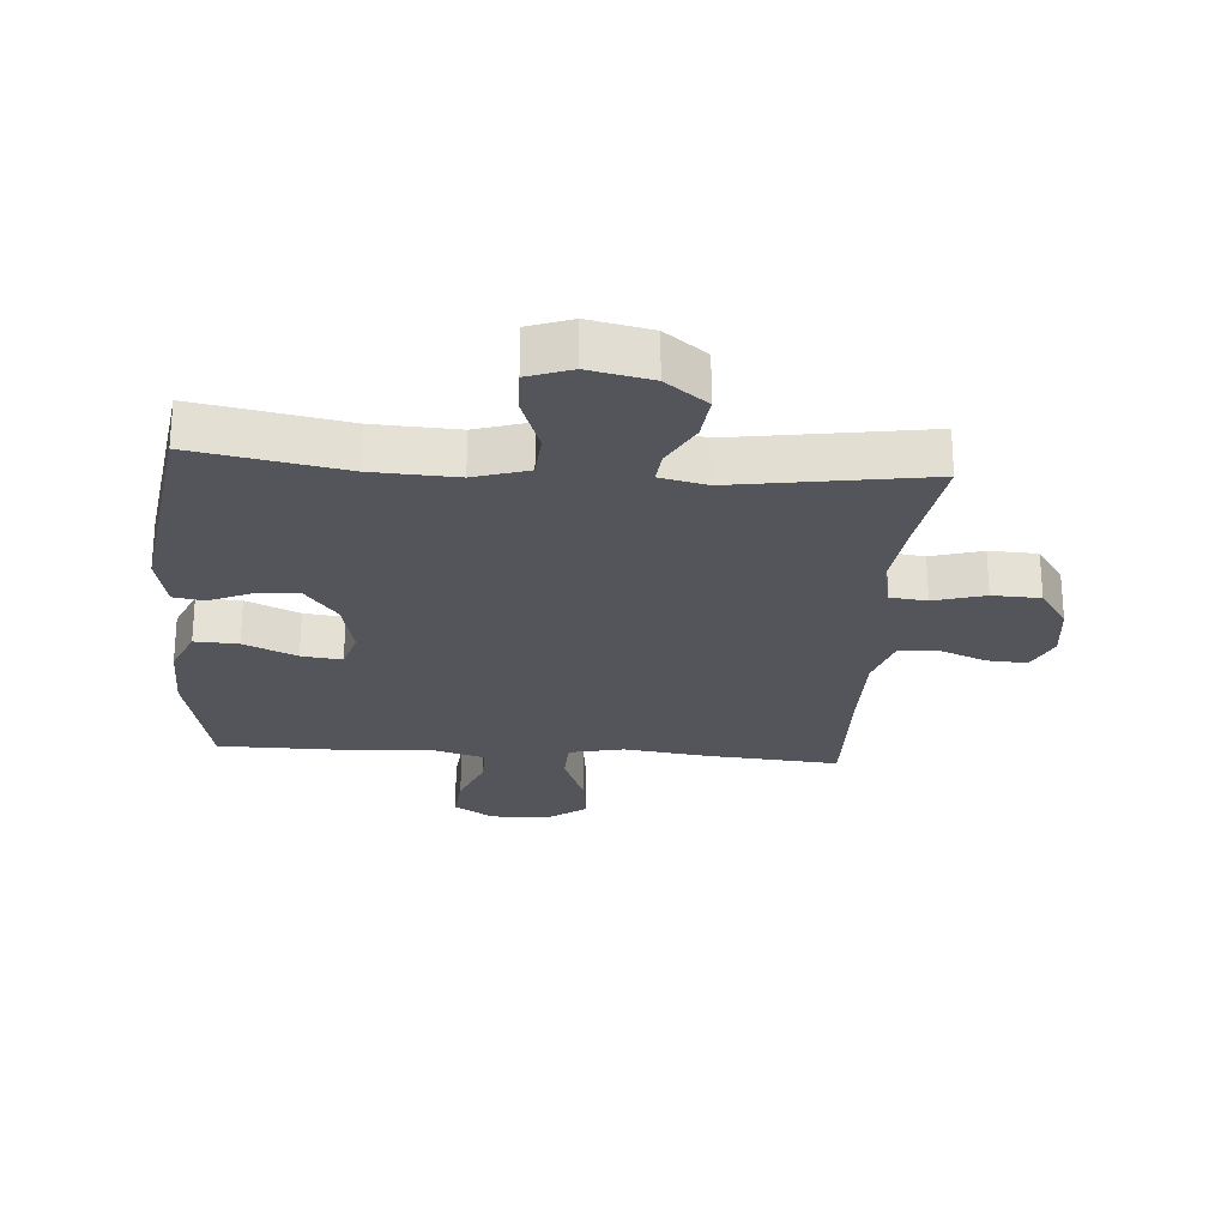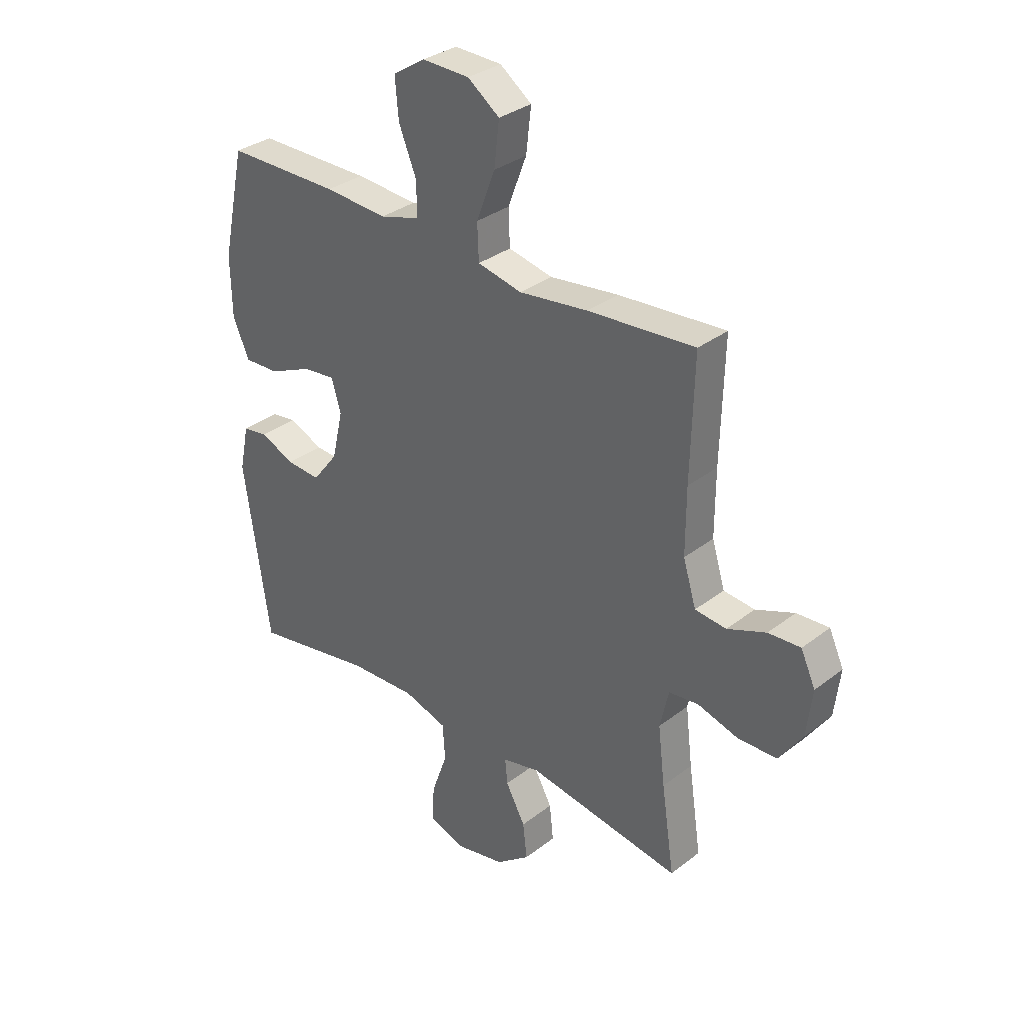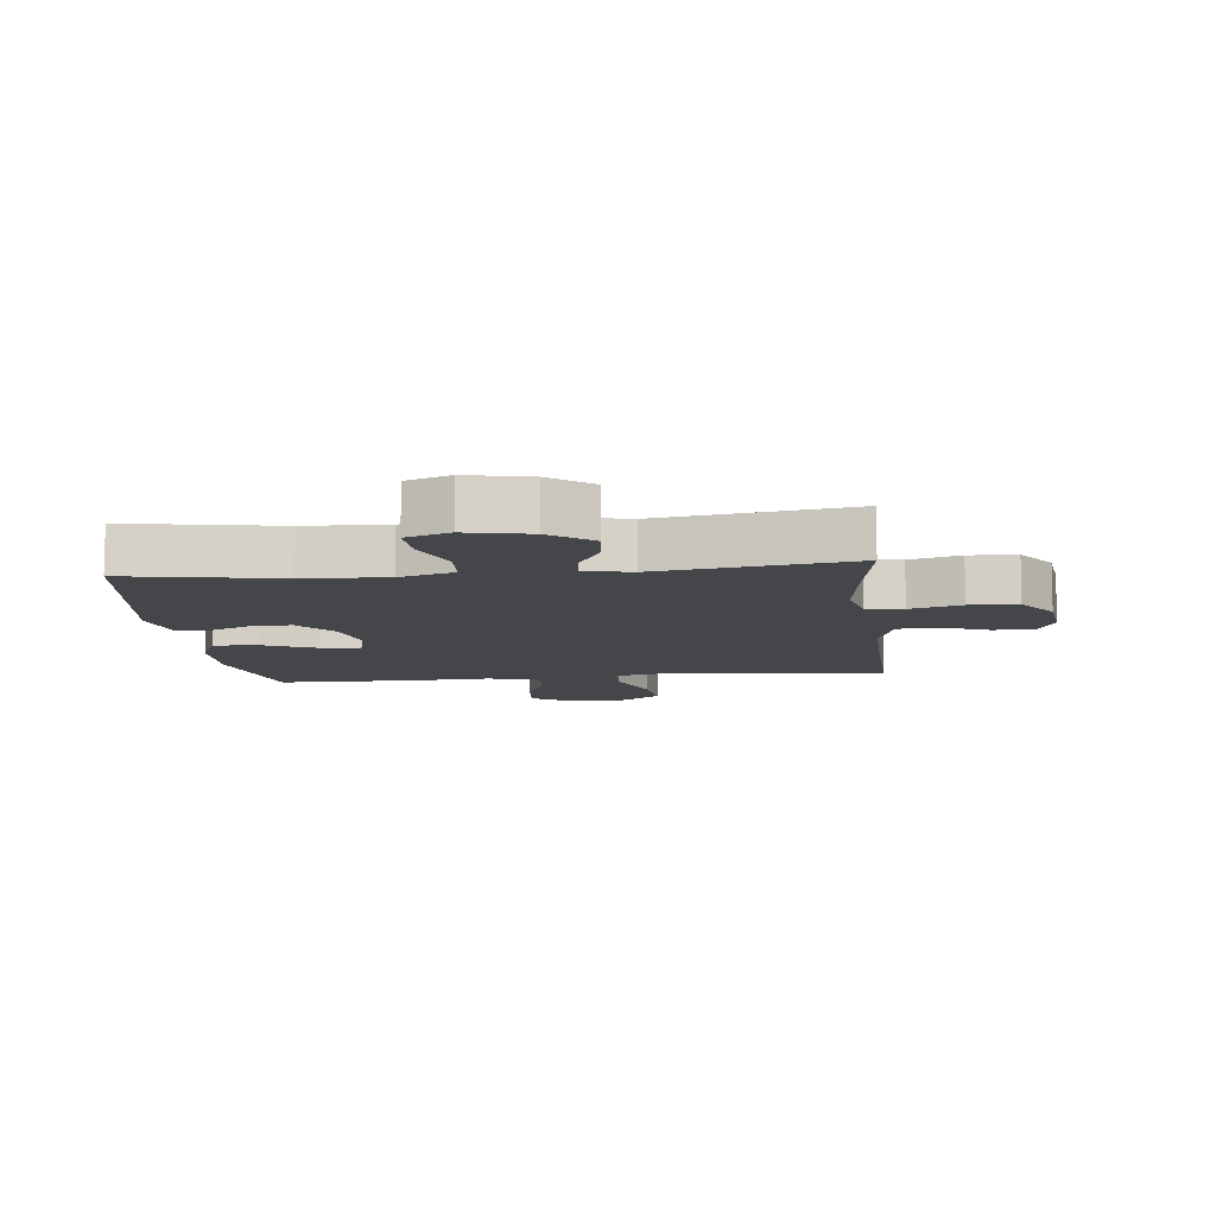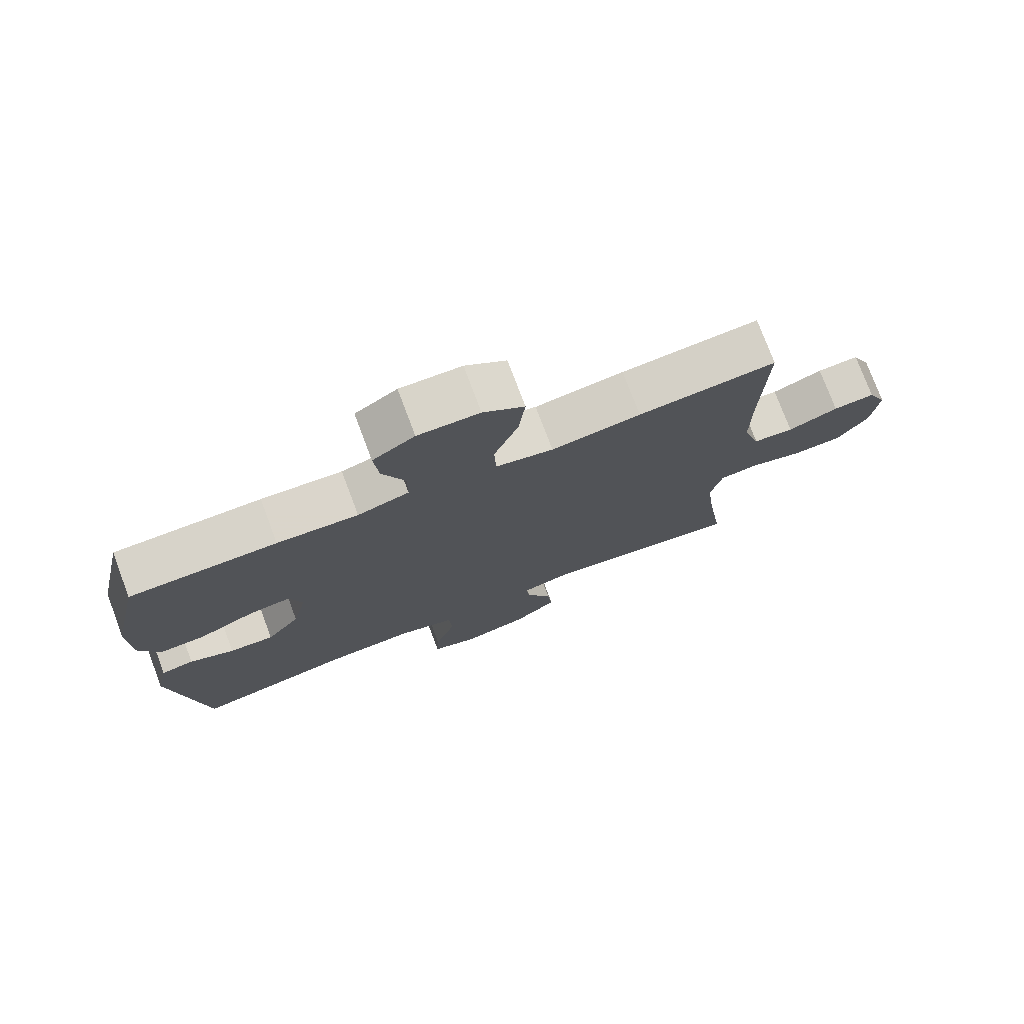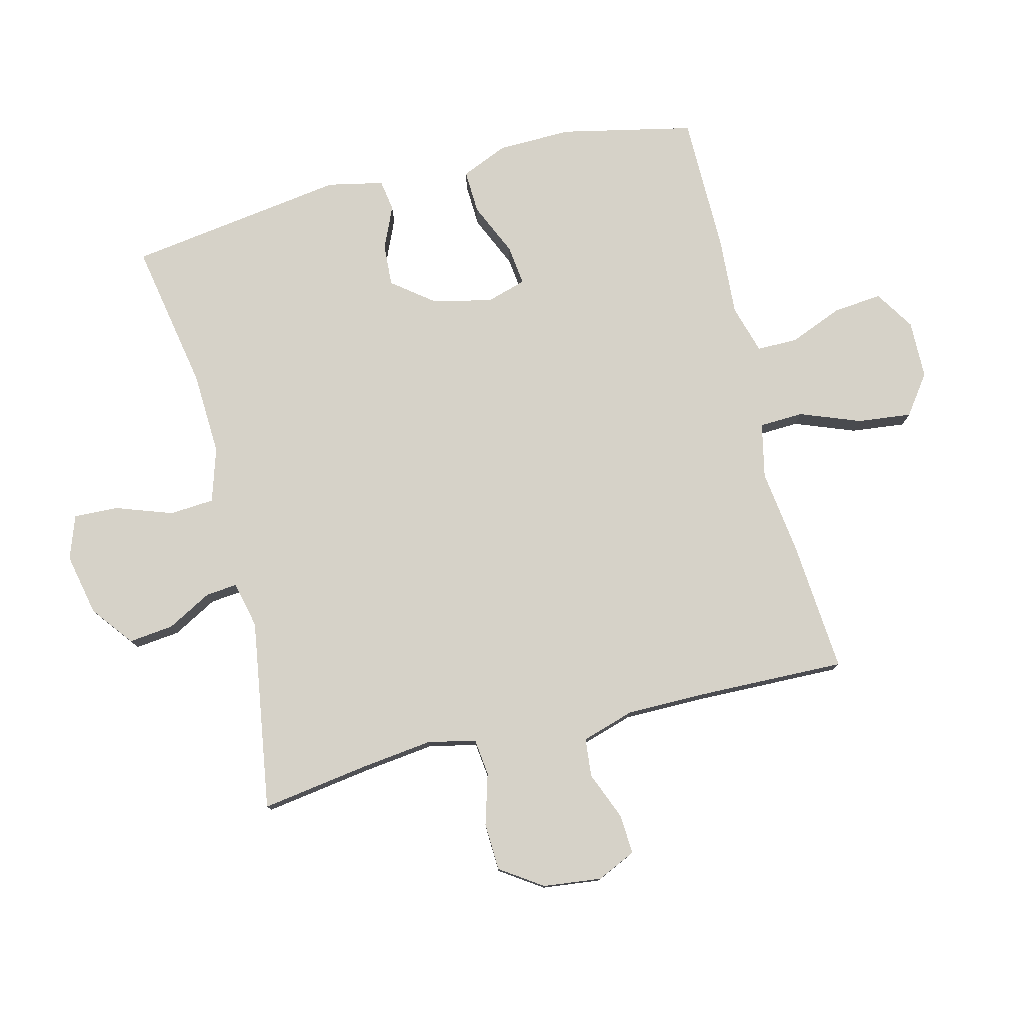
<metadata>
{"format":"obj","ext":"obj","renderer":"f3d","projection":"perspective","resolution":1024,"background":"white","views":[{"elev":-24.9,"azim":175.7,"up":"+Y"},{"elev":32.9,"azim":-136.7,"up":"+Z"},{"elev":-9.6,"azim":-173.6,"up":"+Y"},{"elev":76.0,"azim":159.4,"up":"+Z"},{"elev":78.2,"azim":-104.0,"up":"+Y"}]}
</metadata>
<code>
v -0.5 0.07 -0.5
v -0.474 0.07 -0.326
v -0.46 0.07 -0.21
v -0.477 0.07 -0.133
v -0.536 0.07 -0.126
v -0.618 0.07 -0.15
v -0.695 0.07 -0.147
v -0.741 0.07 -0.079
v -0.752 0.07 0.015
v -0.723 0.07 0.078
v -0.659 0.07 0.074
v -0.582 0.07 0.043
v -0.52 0.07 0.049
v -0.494 0.07 0.134
v -0.494 0.07 0.263
v -0.5 0.07 0.5
v -0.288 0.07 0.483
v -0.151 0.07 0.465
v -0.063 0.07 0.484
v -0.06 0.07 0.555
v -0.097 0.07 0.652
v -0.107 0.07 0.739
v -0.044 0.07 0.785
v 0.05 0.07 0.787
v 0.114 0.07 0.746
v 0.107 0.07 0.668
v 0.072 0.07 0.582
v 0.072 0.07 0.516
v 0.151 0.07 0.493
v 0.275 0.07 0.501
v 0.5 0.07 0.5
v 0.546 0.07 0.287
v 0.544 0.07 0.168
v 0.512 0.07 0.093
v 0.442 0.07 0.096
v 0.357 0.07 0.134
v 0.292 0.07 0.142
v 0.273 0.07 0.078
v 0.295 0.07 -0.018
v 0.346 0.07 -0.084
v 0.414 0.07 -0.08
v 0.482 0.07 -0.05
v 0.532 0.07 -0.058
v 0.551 0.07 -0.148
v 0.5 0.07 -0.5
v 0.259 0.07 -0.456
v 0.125 0.07 -0.45
v 0.038 0.07 -0.477
v 0.033 0.07 -0.549
v 0.065 0.07 -0.64
v 0.068 0.07 -0.712
v -0.002 0.07 -0.737
v -0.102 0.07 -0.716
v -0.169 0.07 -0.664
v -0.161 0.07 -0.592
v -0.122 0.07 -0.52
v -0.117 0.07 -0.469
v -0.192 0.07 -0.452
v -0.5 0 -0.5
v -0.474 0 -0.326
v -0.46 0 -0.21
v -0.477 0 -0.133
v -0.536 0 -0.126
v -0.618 0 -0.15
v -0.695 0 -0.147
v -0.741 0 -0.079
v -0.752 0 0.015
v -0.723 0 0.078
v -0.659 0 0.074
v -0.582 0 0.043
v -0.52 0 0.049
v -0.494 0 0.134
v -0.494 0 0.263
v -0.5 0 0.5
v -0.288 0 0.483
v -0.151 0 0.465
v -0.063 0 0.484
v -0.06 0 0.555
v -0.097 0 0.652
v -0.107 0 0.739
v -0.044 0 0.785
v 0.05 0 0.787
v 0.114 0 0.746
v 0.107 0 0.668
v 0.072 0 0.582
v 0.072 0 0.516
v 0.151 0 0.493
v 0.275 0 0.501
v 0.5 0 0.5
v 0.546 0 0.287
v 0.544 0 0.168
v 0.512 0 0.093
v 0.442 0 0.096
v 0.357 0 0.134
v 0.292 0 0.142
v 0.273 0 0.078
v 0.295 0 -0.018
v 0.346 0 -0.084
v 0.414 0 -0.08
v 0.482 0 -0.05
v 0.532 0 -0.058
v 0.551 0 -0.148
v 0.5 0 -0.5
v 0.259 0 -0.456
v 0.125 0 -0.45
v 0.038 0 -0.477
v 0.033 0 -0.549
v 0.065 0 -0.64
v 0.068 0 -0.712
v -0.002 0 -0.737
v -0.102 0 -0.716
v -0.169 0 -0.664
v -0.161 0 -0.592
v -0.122 0 -0.52
v -0.117 0 -0.469
v -0.192 0 -0.452
f 54 55 56
f 53 54 56
f 52 53 56
f 51 52 56
f 50 51 56
f 49 50 56
f 48 49 56 57
f 47 48 57 58
f 44 45 46
f 43 44 46
f 42 43 46
f 41 42 46
f 40 41 46 47
f 39 40 47 58
f 34 35 36
f 33 34 36
f 32 33 36
f 31 32 36
f 30 31 36
f 29 30 36
f 28 29 36 37
f 25 26 27
f 24 25 27
f 23 24 27
f 22 23 27
f 21 22 27
f 20 21 27
f 19 20 27 28
f 15 16 17 18
f 14 15 18 19
f 28 37 38
f 19 28 38
f 14 19 38
f 13 14 38
f 10 11 12
f 9 10 12
f 8 9 12
f 7 8 12
f 6 7 12
f 5 6 12
f 58 1 2
f 39 58 2
f 38 39 2
f 12 13 38
f 5 12 38
f 4 5 38
f 3 4 38
f 2 3 38
f 114 113 112
f 114 112 111
f 114 111 110
f 114 110 109
f 114 109 108
f 114 108 107
f 115 114 107 106
f 116 115 106 105
f 104 103 102
f 104 102 101
f 104 101 100
f 104 100 99
f 105 104 99 98
f 116 105 98 97
f 94 93 92
f 94 92 91
f 94 91 90
f 94 90 89
f 94 89 88
f 94 88 87
f 95 94 87 86
f 85 84 83
f 85 83 82
f 85 82 81
f 85 81 80
f 85 80 79
f 85 79 78
f 86 85 78 77
f 76 75 74 73
f 77 76 73 72
f 96 95 86
f 96 86 77
f 96 77 72
f 96 72 71
f 70 69 68
f 70 68 67
f 70 67 66
f 70 66 65
f 70 65 64
f 70 64 63
f 60 59 116
f 60 116 97
f 60 97 96
f 96 71 70
f 96 70 63
f 96 63 62
f 96 62 61
f 96 61 60
f 1 59 60 2
f 2 60 61 3
f 3 61 62 4
f 4 62 63 5
f 5 63 64 6
f 6 64 65 7
f 7 65 66 8
f 8 66 67 9
f 9 67 68 10
f 10 68 69 11
f 11 69 70 12
f 12 70 71 13
f 13 71 72 14
f 14 72 73 15
f 15 73 74 16
f 16 74 75 17
f 17 75 76 18
f 18 76 77 19
f 19 77 78 20
f 20 78 79 21
f 21 79 80 22
f 22 80 81 23
f 23 81 82 24
f 24 82 83 25
f 25 83 84 26
f 26 84 85 27
f 27 85 86 28
f 28 86 87 29
f 29 87 88 30
f 30 88 89 31
f 31 89 90 32
f 32 90 91 33
f 33 91 92 34
f 34 92 93 35
f 35 93 94 36
f 36 94 95 37
f 37 95 96 38
f 38 96 97 39
f 39 97 98 40
f 40 98 99 41
f 41 99 100 42
f 42 100 101 43
f 43 101 102 44
f 44 102 103 45
f 45 103 104 46
f 46 104 105 47
f 47 105 106 48
f 48 106 107 49
f 49 107 108 50
f 50 108 109 51
f 51 109 110 52
f 52 110 111 53
f 53 111 112 54
f 54 112 113 55
f 55 113 114 56
f 56 114 115 57
f 57 115 116 58
f 58 116 59 1

</code>
